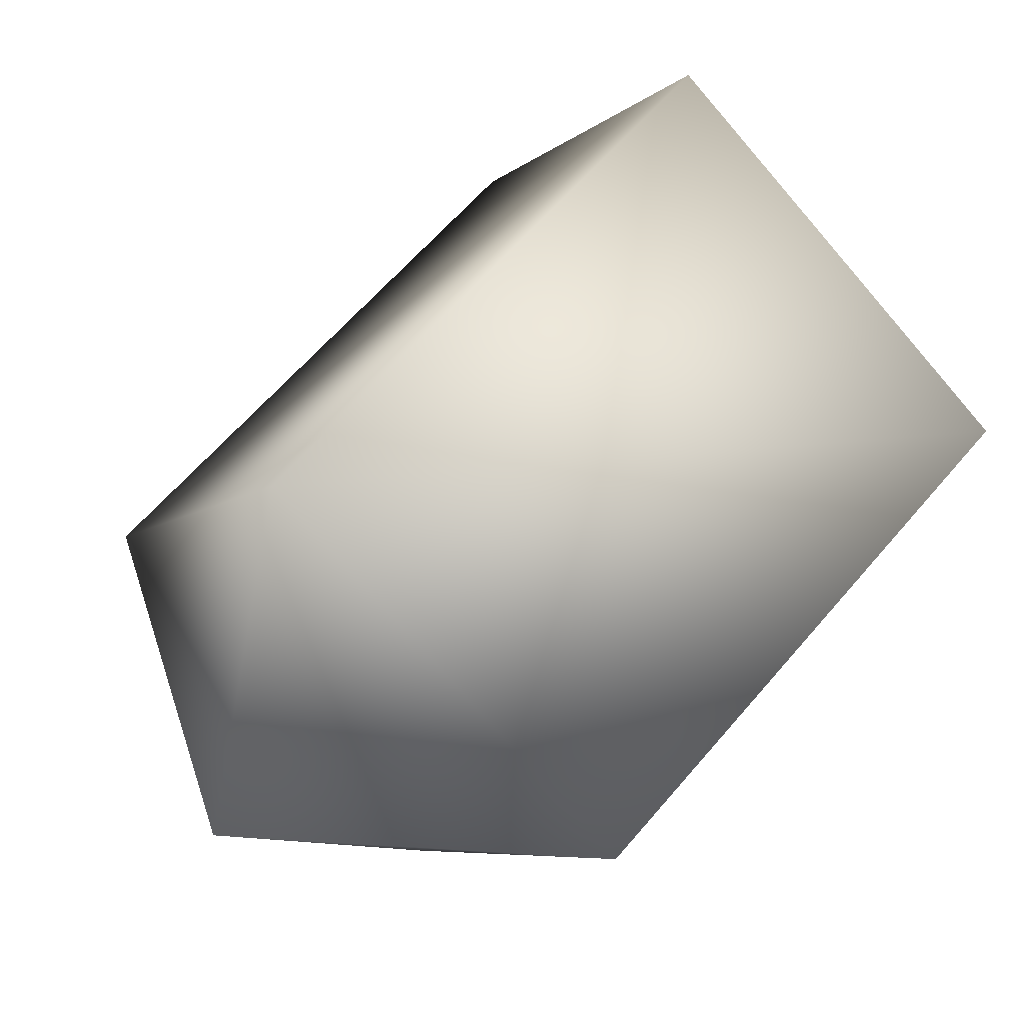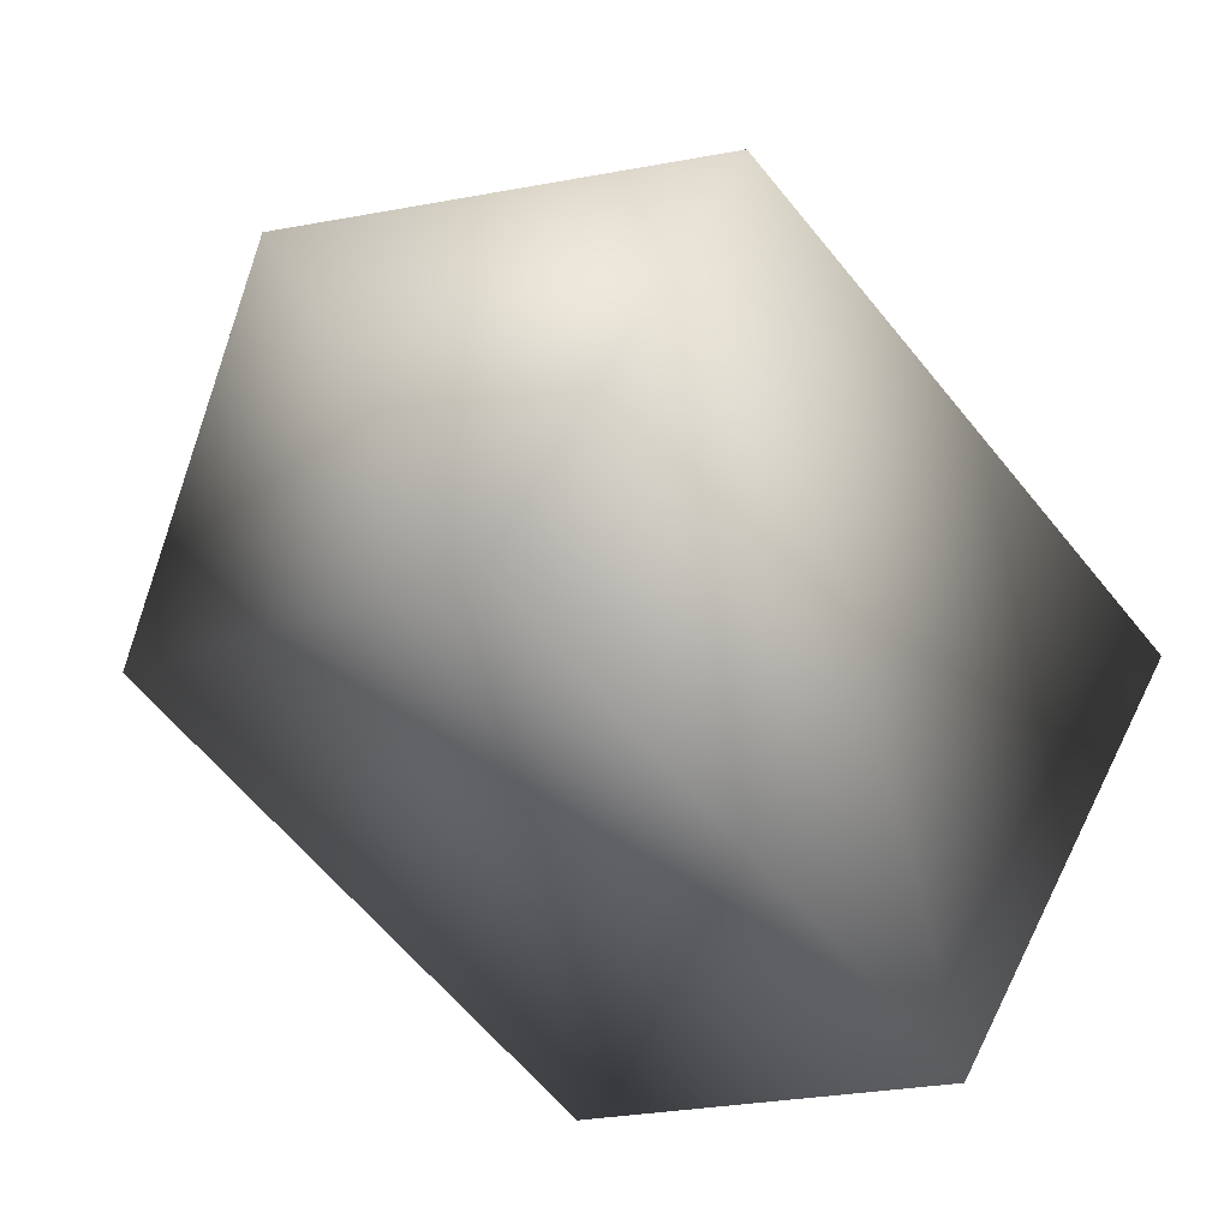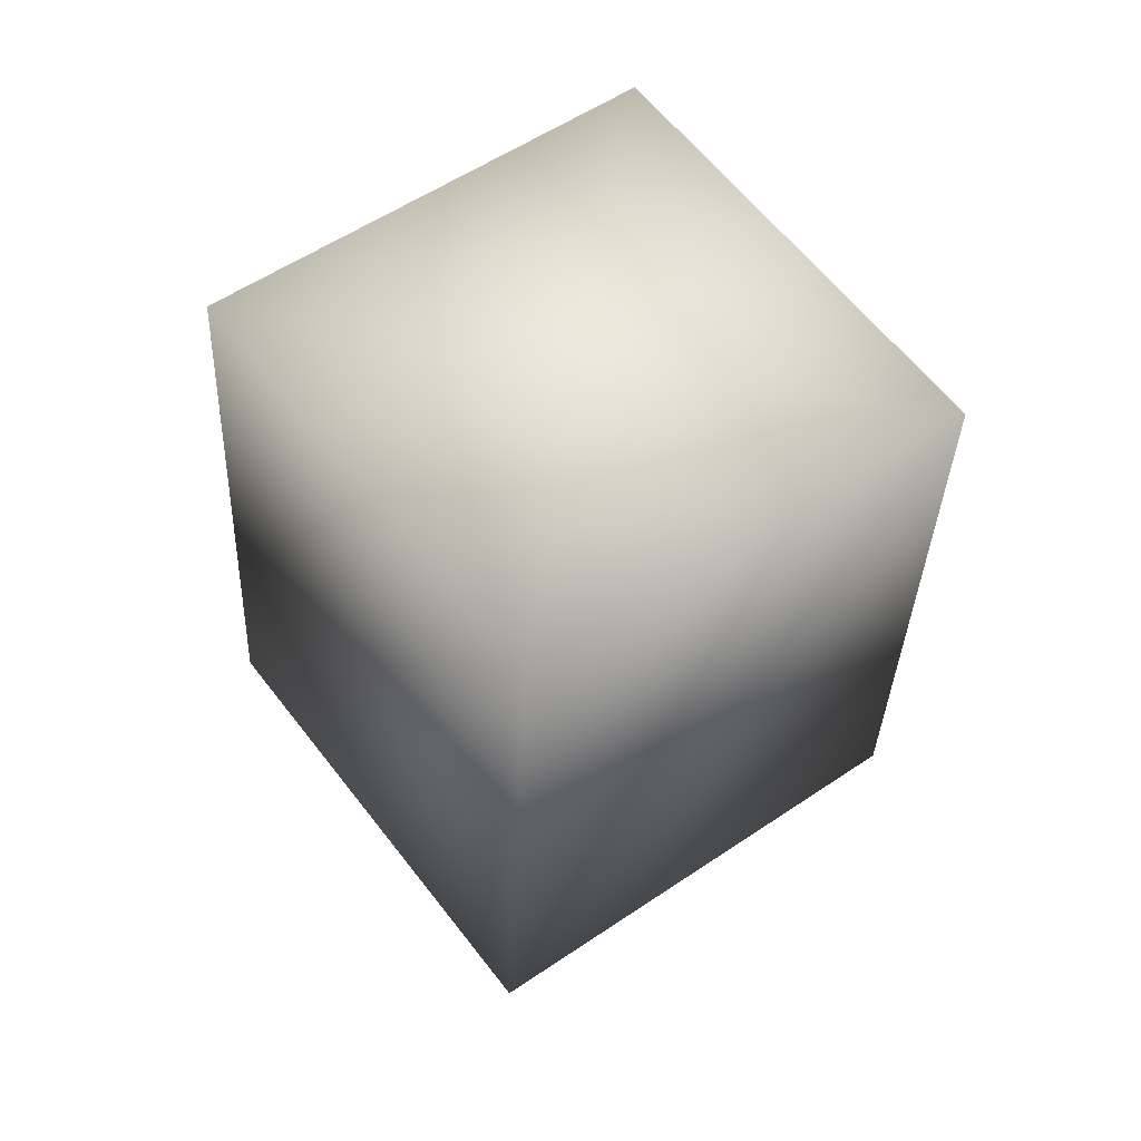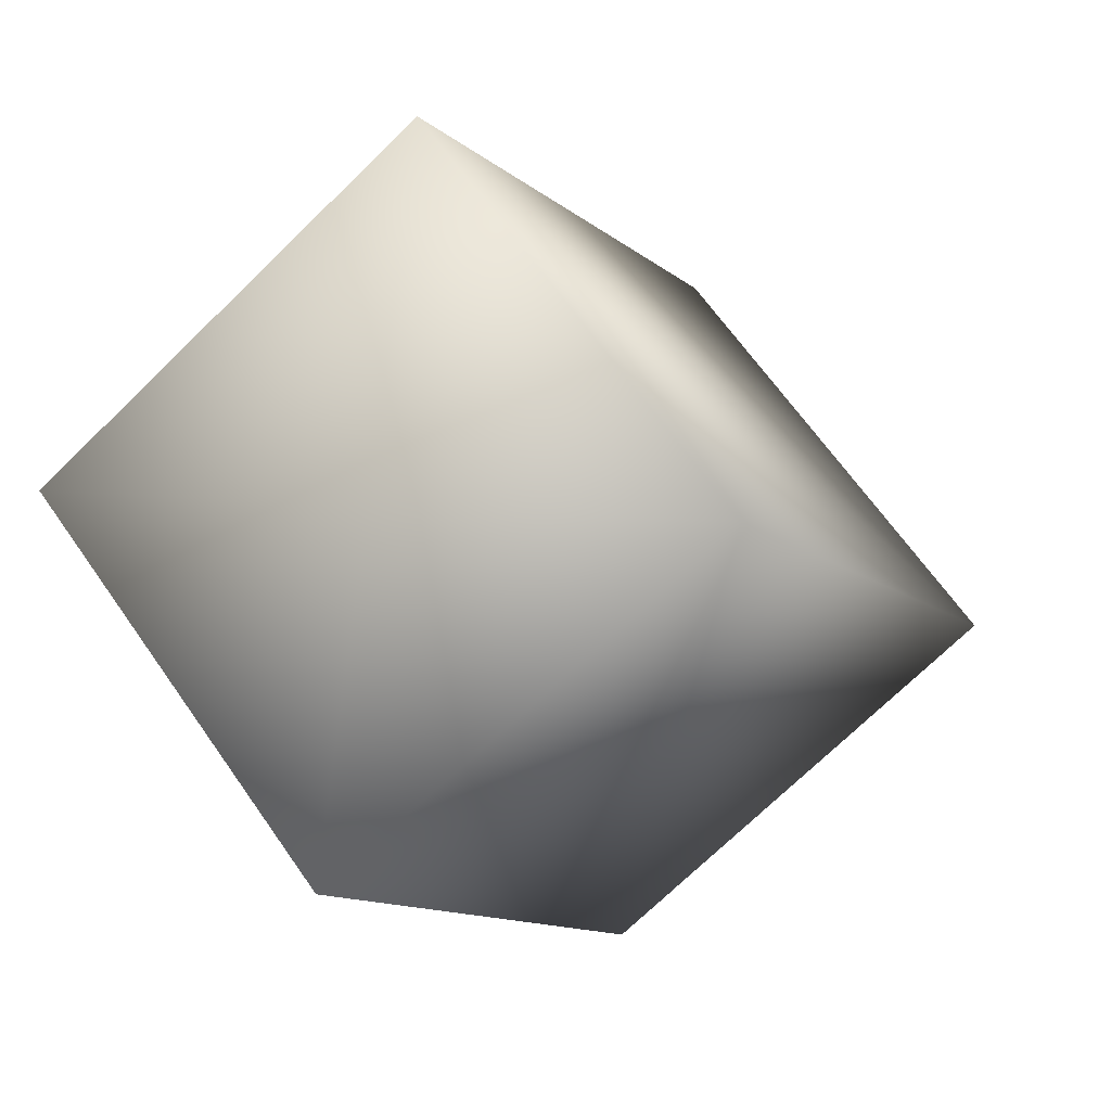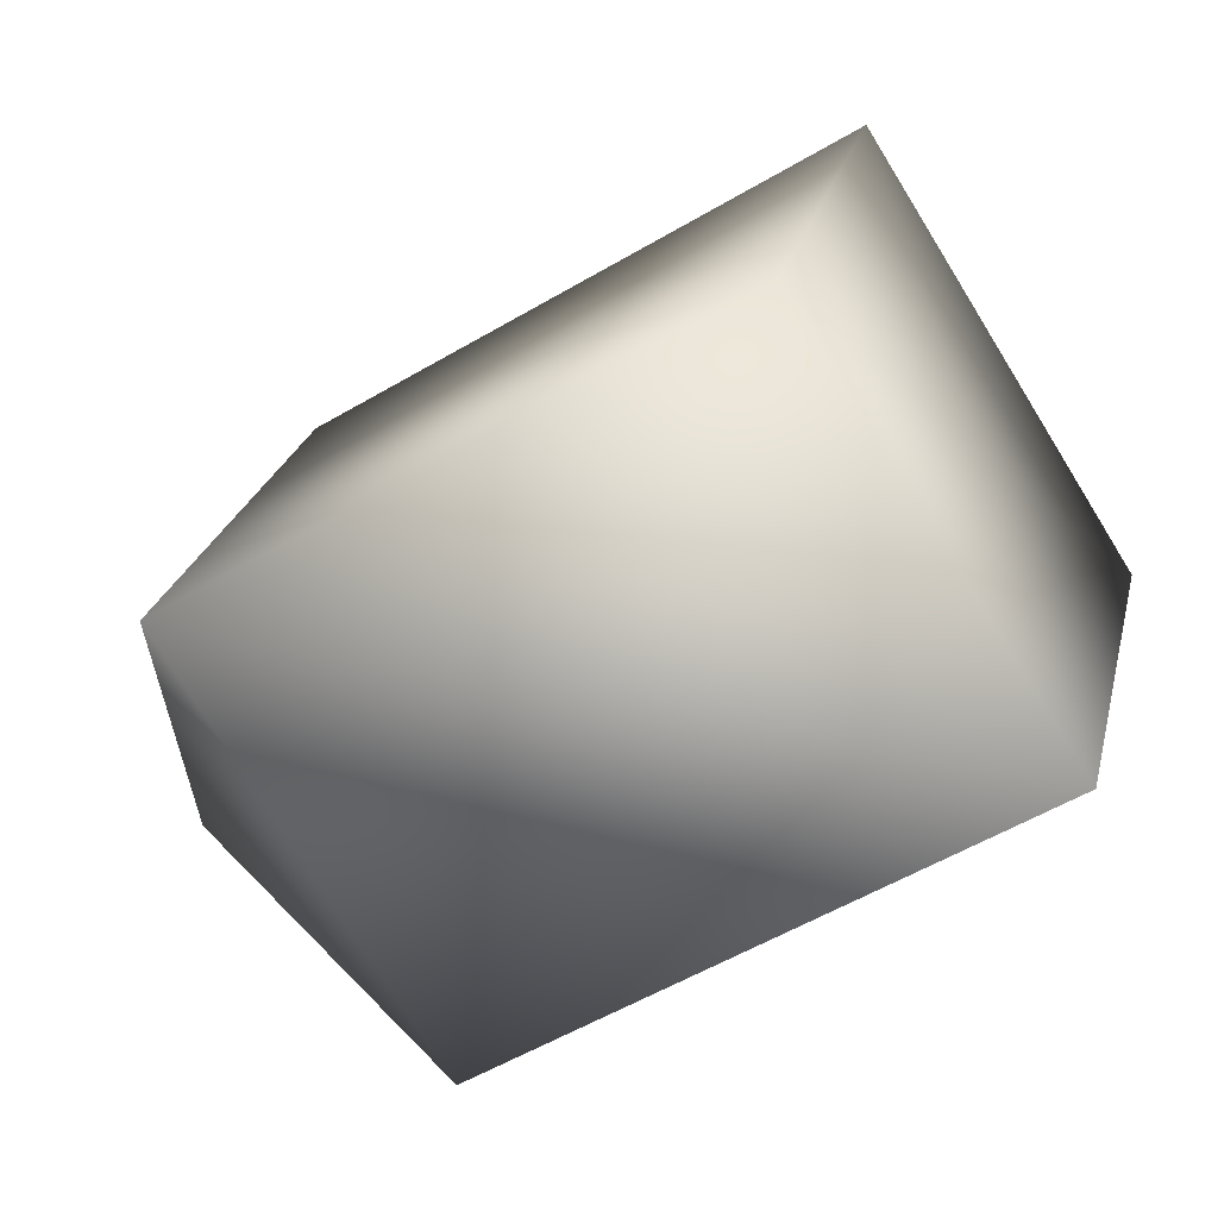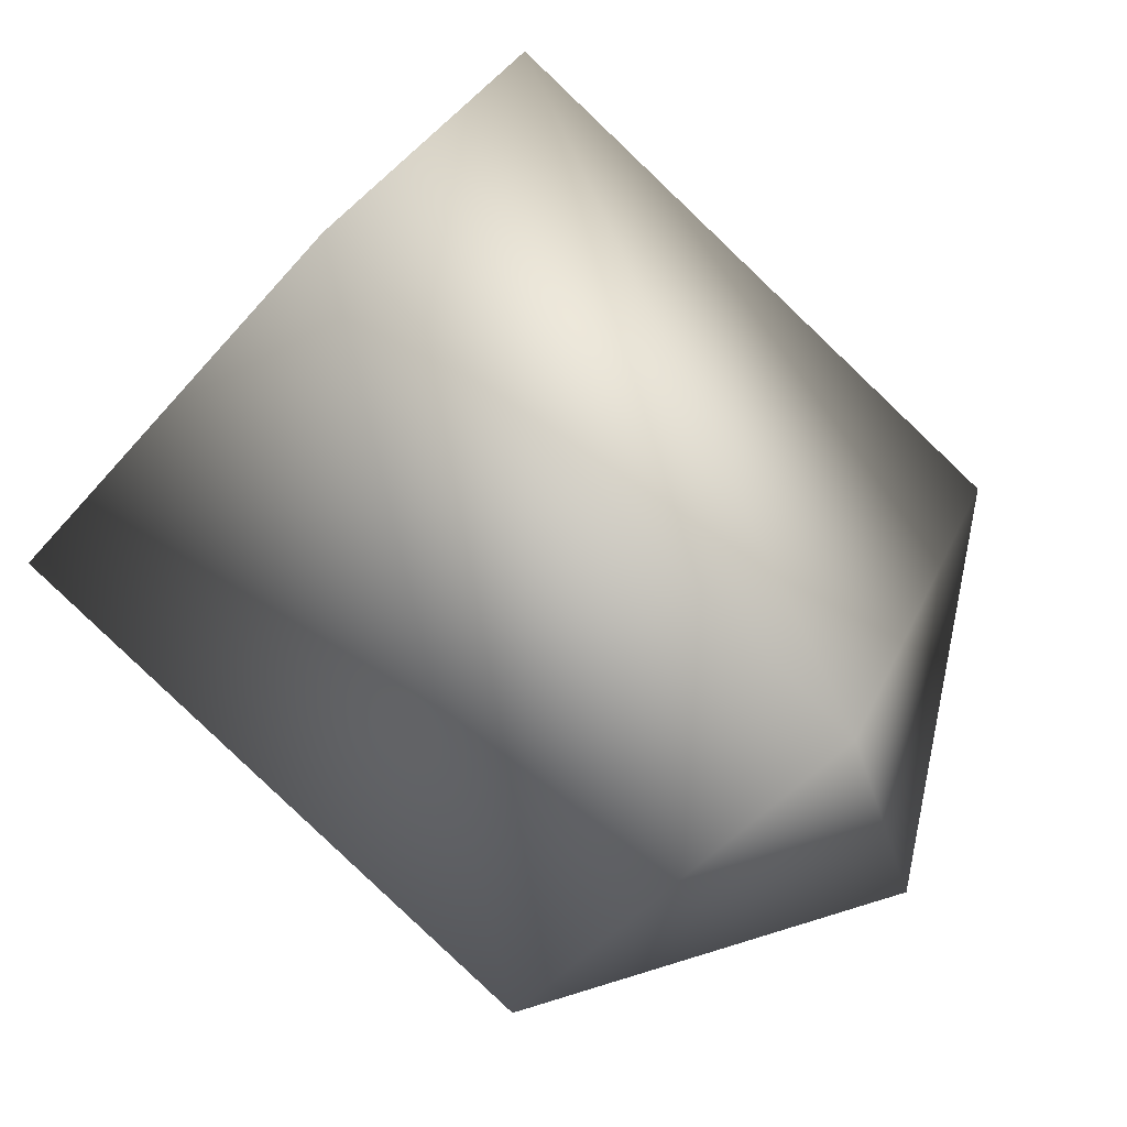
<metadata>
{"format":"obj","ext":"obj","renderer":"f3d","projection":"perspective","resolution":1024,"background":"white","views":[{"elev":41.9,"azim":41.3,"up":"+Z"},{"elev":-78.7,"azim":39.9,"up":"+Z"},{"elev":70.8,"azim":-171.2,"up":"+Y"},{"elev":6.0,"azim":-153.4,"up":"+Z"},{"elev":-21.4,"azim":121.3,"up":"+Z"},{"elev":75.5,"azim":-48.3,"up":"+Z"}]}
</metadata>
<code>
v 0 -16 -4
v 0 -7 26
v -27 0 0
v 0 -16 -4
v 27 0 0
v 0 -7 26
v 0 -16 -4
v 0 7 -26
v 27 0 0
v 0 -16 -4
v -27 0 0
v 0 7 -26
v -27 0 0
v 0 40 38
v -27 47 12
v -27 0 0
v 0 -7 26
v 0 40 38
v 0 -7 26
v 27 47 12
v 0 40 38
v 0 -7 26
v 27 0 0
v 27 47 12
v 27 0 0
v 0 54 -13
v 27 47 12
v 27 0 0
v 0 7 -26
v 0 54 -13
v 0 7 -26
v -27 47 12
v 0 54 -13
v 0 7 -26
v -27 0 0
v -27 47 12
v 0 47 12
v -27 47 12
v 0 40 38
v 0 47 12
v 0 40 38
v 27 47 12
v 0 47 12
v 27 47 12
v 0 54 -13
v 0 47 12
v 0 54 -13
v -27 47 12
f 1 2 3
f 4 5 6
f 7 8 9
f 10 11 12
f 13 14 15
f 16 17 18
f 19 20 21
f 22 23 24
f 25 26 27
f 28 29 30
f 31 32 33
f 34 35 36
f 37 38 39
f 40 41 42
f 43 44 45
f 46 47 48

</code>
